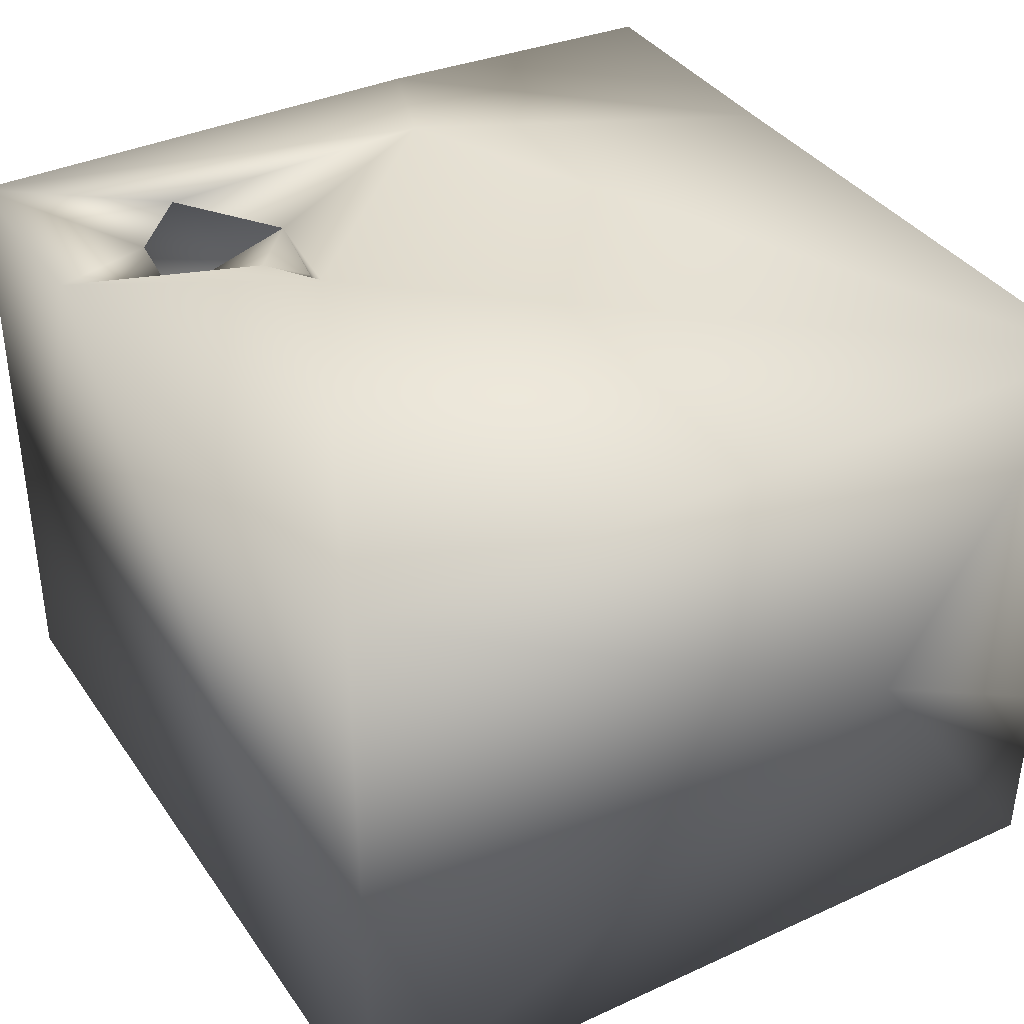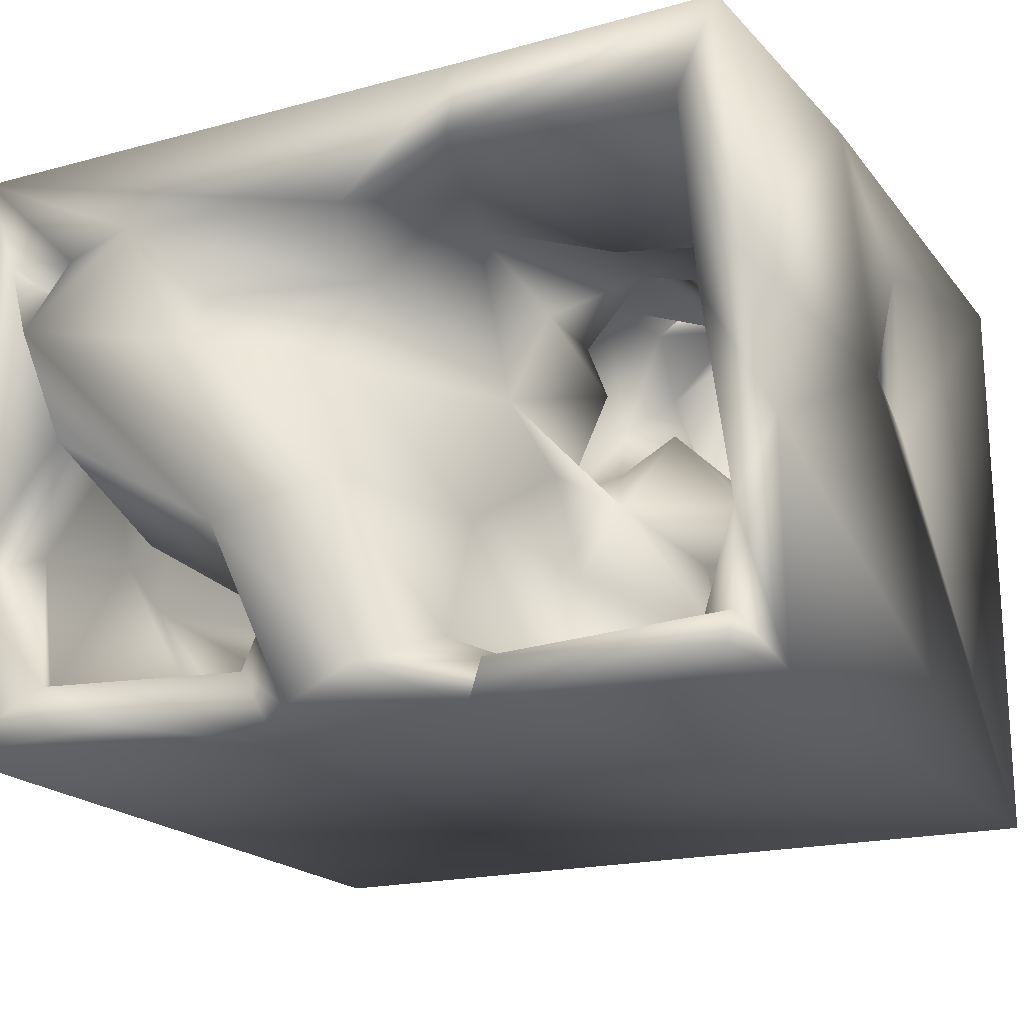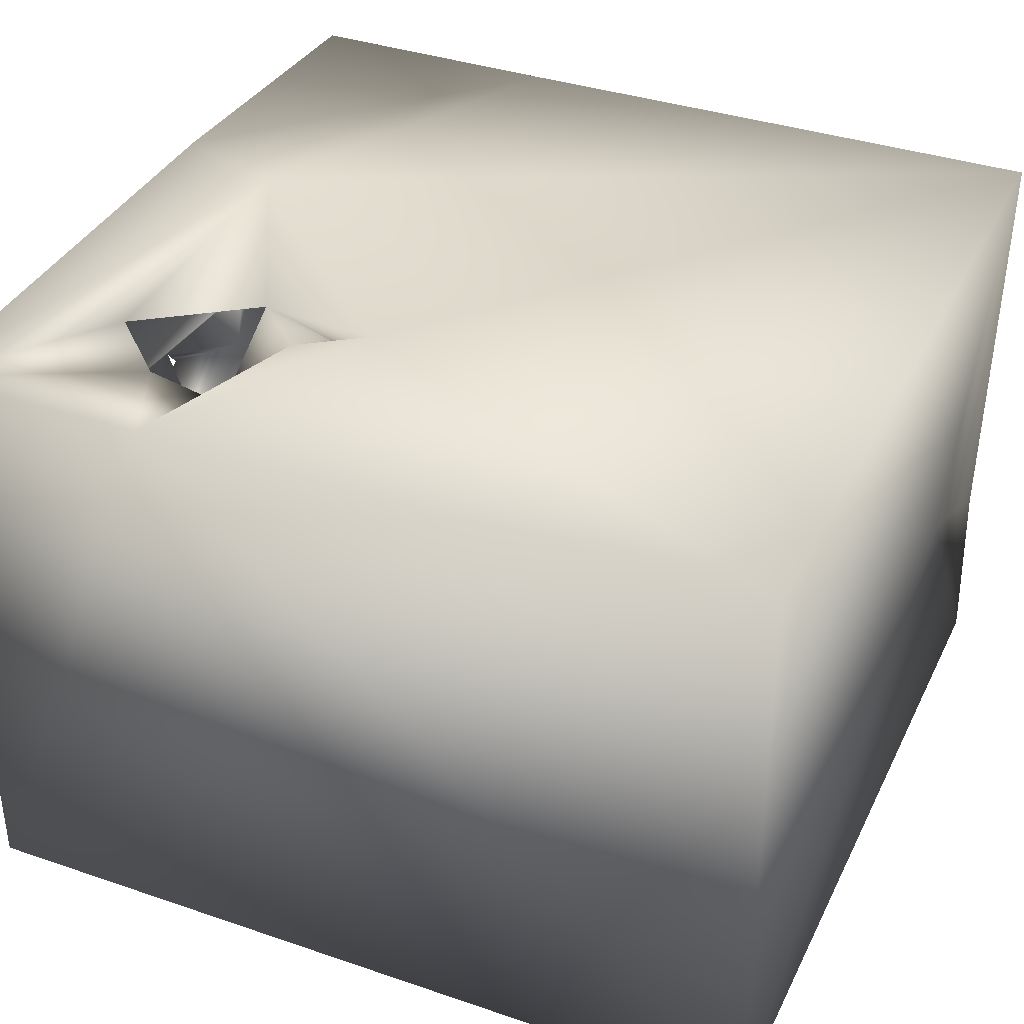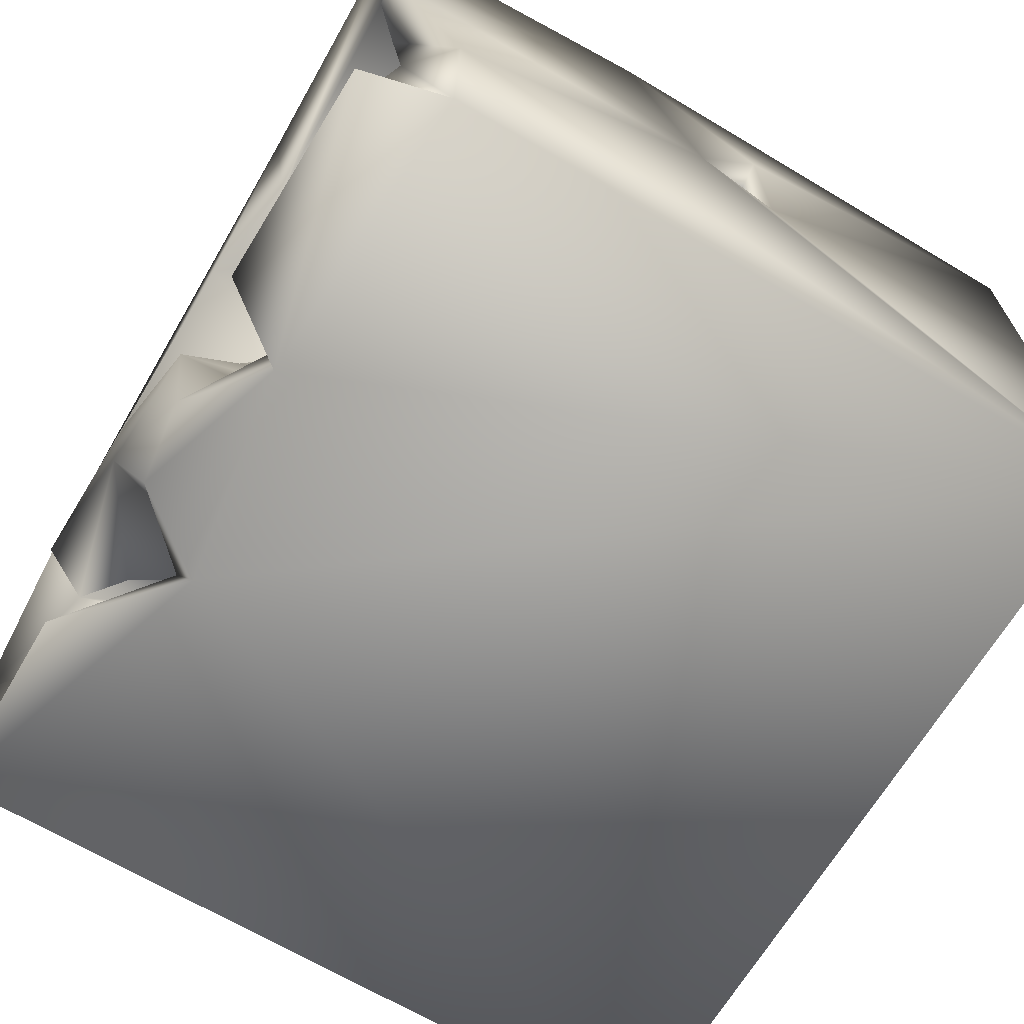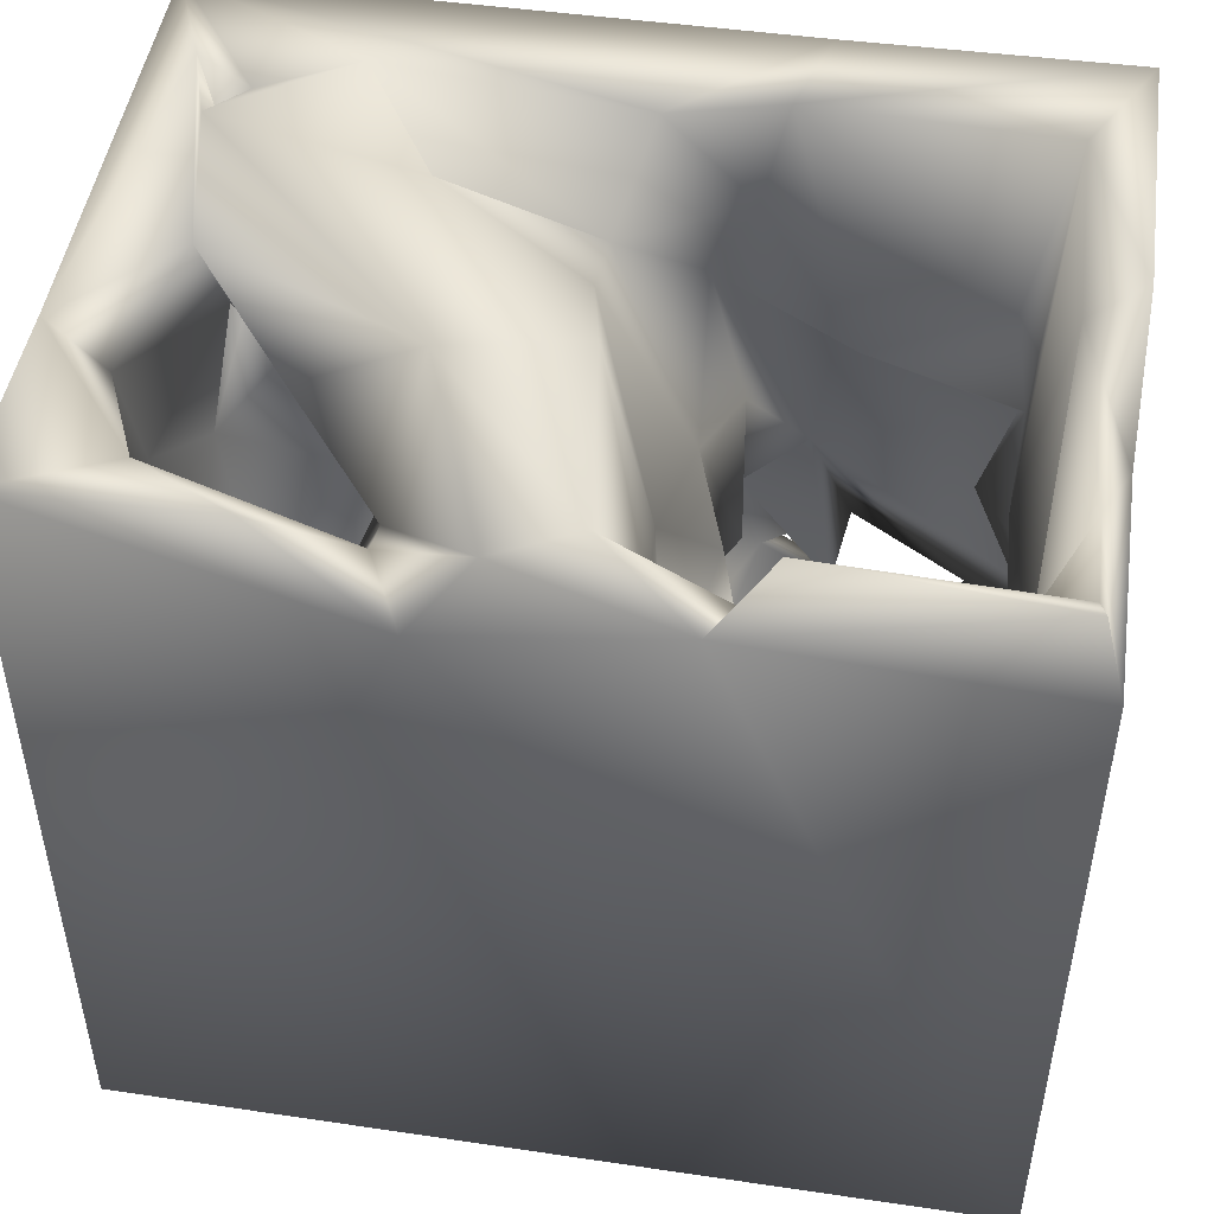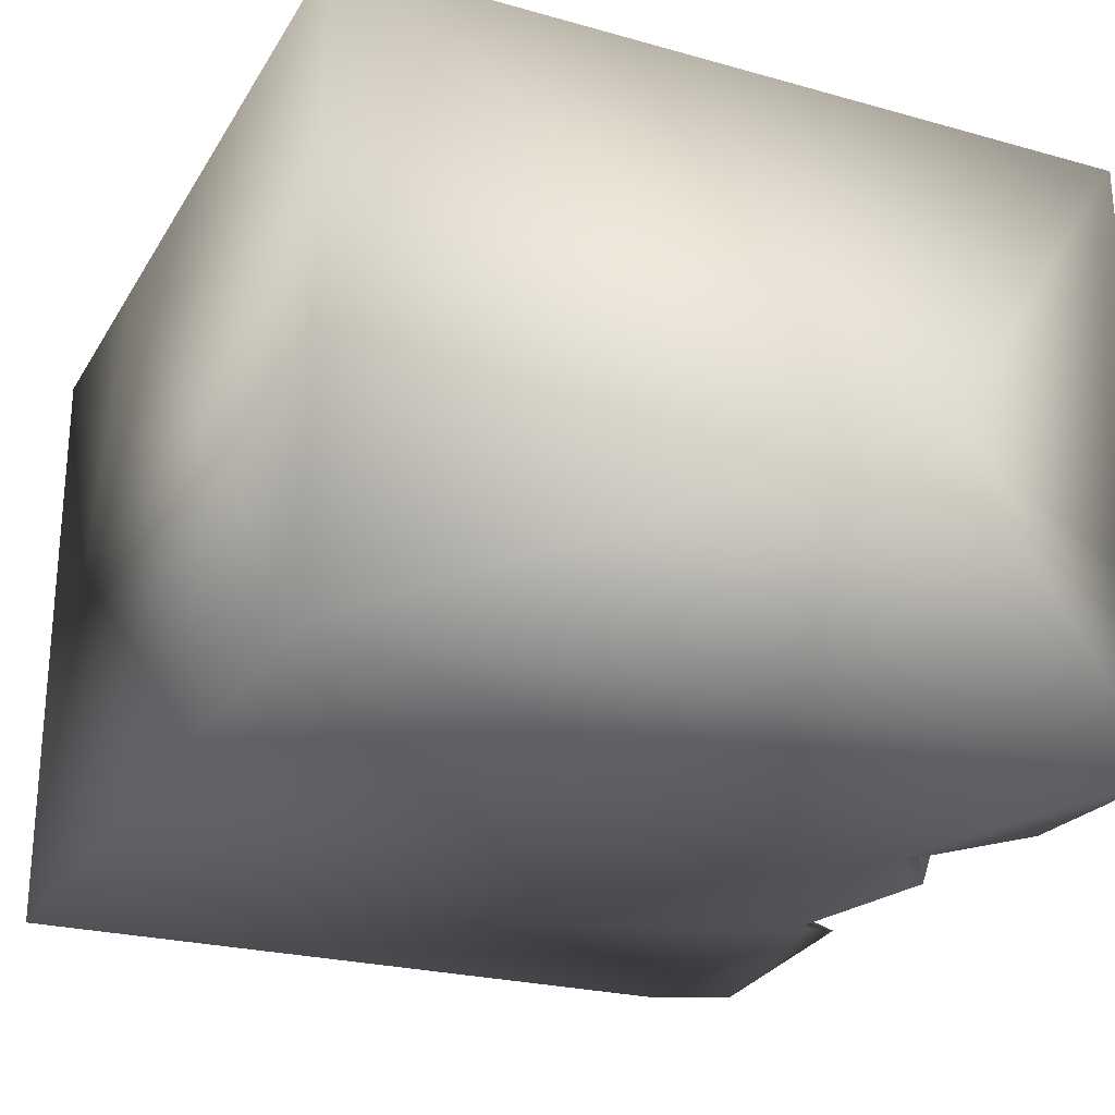
<metadata>
{"format":"obj","ext":"obj","renderer":"f3d","projection":"perspective","resolution":1024,"background":"white","views":[{"elev":36.8,"azim":59.5,"up":"+Z"},{"elev":-19.6,"azim":-153.2,"up":"+Z"},{"elev":36.8,"azim":23.9,"up":"+Z"},{"elev":-67.5,"azim":-120.7,"up":"+Z"},{"elev":48.1,"azim":-170.8,"up":"+Y"},{"elev":-24.6,"azim":65.5,"up":"+Z"}]}
</metadata>
<code>
o Liquid_Domain
v -8.446 -9.064 6.141
v -3.903 -9.074 6.161
v 8.429 -9.092 6.202
v -8.439 -9.068 -6.207
v 8.47 -9.09 -6.127
v -4.9 -6.894 5.873
v -4.25 -7.558 4.673
v -3.647 -8.021 -0.05073
v -3.29 -7.002 5.635
v -6.972 -7.455 5.191
v -1.716 -7.61 2.716
v -1.5 -6.708 4.354
v -5.014 -6.46 0.9776
v -6.198 -5.679 5.958
v -4.024 -5.552 0.2519
v -7.492 -6.392 3.396
v -8.395 -2.327 0.6683
v -2.789 -5.132 1.867
v 3.823 -6.599 -1.455
v -7.688 -5.698 0.5326
v 5.291 -6.071 0.7339
v 6.828 -5.783 0.02194
v 3.078 -5.631 -1.082
v -2.376 5.493 -6.164
v -2.769 -5.209 6.032
v -7.582 -5.113 5.327
v 4.73 -4.595 -2.283
v -1.434 -4.564 6.184
v -8.414 -2.259 4.285
v -2.203 -4.24 4.989
v 8.436 2.707 -0.3689
v -7.516 -3.49 2.999
v -5.436 -4.25 -0.4612
v 6.397 -4.503 -1.772
v -8.448 -0.6442 1.434
v -3.589 -5.422 5.299
v -1.228 -4.46 2.906
v -3.899 -4.214 1.087
v 4.951 -2.504 1.352
v 7.217 -4.142 -4.005
v -3.844 -4.228 6.072
v -6.639 -4.073 0.5477
v 2.094 4.81 -6.202
v 8.415 6.896 6.2
v -6.735 -0.1576 5.178
v -5.05 -1.6 -0.4809
v -3.007 -1.411 5.118
v -1.548 -2.57 5.157
v 0.1564 -2.944 2.084
v 5.979 -2.49 -4.534
v 6.63 -2.655 1.141
v 4.351 -2.634 -3.51
v -1.954 -2.38 0.9307
v -6.436 -2.208 -0.9104
v 7.129 -2.045 -1.378
v -7.737 -2.003 2.616
v -7.046 -1.86 0.3647
v -3.37 -2.158 1.566
v 4.7 -0.5042 -1.255
v -1.55 -1.658 3.771
v -6.122 -1.356 4.293
v -6.198 0.1661 6.149
v -2.068 -1.527 2.507
v -0.7676 -2.163 0.6435
v 4.863 -0.2257 2.018
v -2.397 -1.458 -0.1238
v -1.209 -1.902 -1.361
v 6.174 -1.072 -2.797
v -3.34 1.195 5.288
v -5.021 -0.979 -3.797
v -7.098 -1.376 -2.827
v -6.304 -1.555 -4.154
v -6.609 0.2325 -2.349
v -1.513 0.5306 -4.421
v -8.374 5.131 -1.422
v 6.856 1.835 0.3474
v -4.826 -0.1746 -2.226
v -5.347 0.9007 -3.281
v -8.467 0.9351 6.179
v -6.918 -0.3933 2.157
v -1.371 1.832 1.309
v 3.608 0.7436 1.746
v -2.015 1.007 -0.1817
v 6.314 0.1349 -4.054
v -2.615 1.087 -5.048
v -1.934 1.087 3.401
v -6.827 0.8344 4.139
v -3.825 1.778 4.167
v -7.414 0.7399 -1.761
v 7.595 1.173 -1.794
v -7.029 0.6336 -4.874
v -6.697 1.317 1.02
v 5.709 2.011 -4.847
v 8.421 6.82 -6.173
v -8.433 5.188 -6.193
v -6.453 2.359 -4.987
v -1.044 2.655 4.903
v -6.484 2.558 4.713
v 7.107 1.789 3.638
v 4.263 2.791 1.275
v 7.531 2.542 -1.111
v 5.869 2.414 2.002
v 1.941 1.921 2.08
v -1.041 2.801 -1.559
v 2.951 3.603 -0.5584
v 6.837 4.95 3.303
v 1.51 3.182 1.106
v 3.098 3.793 -3.112
v 2.844 4.99 -4.732
v -6.814 5.072 -5.071
v -1.343 4.346 -4.421
v -2.893 6.976 6.133
v 7.136 4.038 4.393
v 0.4655 4.537 3.239
v 2.388 3.846 1.82
v 6.481 4.332 0.9418
v -7.372 6.194 0.748
v -1.89 4.568 4.59
v 7.539 4.491 2.167
v 7.252 5.181 -4.704
v -7.202 6.597 4.612
v 7.659 5.113 -1.745
v -3.197 5.134 -5.328
v -8.238 7.074 6.097
v -2.319 6.43 4.998
v 6.802 6.061 4.426
v 0.3674 5.597 0.9744
v 6.774 6.11 0.3548
v 4.72 5.562 -2.042
v 6.252 6.699 -5.034
v -0.2595 6.93 3.782
v 4.015 4.904 3.508
v -0.1602 6.912 -1.723
v 8.287 7.029 -2.618
v 7.576 6.988 4.062
v 4.734 6.969 4.335
v -8.379 6.757 1.102
v -7.871 6.089 -3.301
v 4.398 6.824 -6.054
v 3.057 7.051 1.501
v -0.6416 6.709 -5.407
v -7.904 6.386 -5.352
v 0.8761 6.518 -6.02
v 7.068 7.089 2.446
v -3.441 6.995 -5.759
v -7.988 6.936 -6.094
v 2.324 7.051 -2.365
f 2 1 4
f 3 2 5
f 5 2 4
f 2 6 1
f 1 17 4
f 5 4 43
f 6 7 10
f 11 8 7
f 11 7 9
f 9 12 11
f 7 16 10
f 7 13 16
f 8 13 7
f 6 14 1
f 6 2 9
f 9 7 6
f 8 18 15
f 18 8 11
f 15 13 8
f 2 25 9
f 14 6 10
f 12 18 11
f 12 9 36
f 29 17 1
f 19 21 22
f 19 23 21
f 10 26 14
f 10 16 26
f 16 13 20
f 2 28 25
f 2 3 28
f 36 30 12
f 16 20 32
f 33 13 15
f 39 21 23
f 19 22 34
f 34 27 19
f 19 27 23
f 36 9 41
f 12 30 37
f 12 37 18
f 18 38 15
f 13 42 20
f 17 35 4
f 40 27 34
f 25 41 9
f 25 30 36
f 25 28 30
f 1 79 29
f 26 16 32
f 32 20 42
f 3 5 31
f 22 21 39
f 33 42 13
f 28 41 30
f 38 18 37
f 46 33 15
f 3 44 28
f 14 26 47
f 41 14 47
f 36 41 47
f 41 25 48
f 41 48 30
f 48 25 36
f 53 38 37
f 39 51 22
f 46 15 38
f 27 40 52
f 40 50 52
f 45 26 32
f 48 37 30
f 49 37 48
f 54 42 33
f 27 52 23
f 28 62 41
f 26 45 47
f 36 47 48
f 29 56 17
f 58 38 53
f 37 49 64
f 64 53 37
f 57 42 54
f 22 51 34
f 55 40 34
f 56 42 57
f 14 62 1
f 28 44 62
f 32 42 56
f 49 48 60
f 17 56 57
f 58 46 38
f 51 55 34
f 23 59 39
f 52 59 23
f 55 50 40
f 14 41 62
f 32 61 45
f 60 64 49
f 51 39 65
f 46 54 33
f 68 50 55
f 48 47 60
f 61 32 56
f 64 60 63
f 66 46 58
f 66 58 53
f 53 64 66
f 52 68 59
f 52 50 68
f 35 75 4
f 67 70 66
f 61 56 80
f 35 56 29
f 56 35 80
f 39 82 65
f 17 57 35
f 51 65 76
f 59 82 39
f 55 51 76
f 57 54 89
f 66 77 46
f 54 73 89
f 54 46 73
f 66 70 77
f 47 45 69
f 60 86 63
f 90 68 55
f 72 71 78
f 72 78 70
f 72 91 71
f 1 62 79
f 87 45 61
f 63 81 64
f 35 57 80
f 80 57 92
f 81 66 64
f 66 83 67
f 73 46 77
f 84 59 68
f 73 78 71
f 70 78 77
f 70 67 74
f 72 70 85
f 74 85 70
f 85 91 72
f 86 60 47
f 80 87 61
f 63 86 81
f 66 81 83
f 82 59 103
f 104 67 83
f 68 90 84
f 69 45 88
f 88 45 87
f 79 35 29
f 92 57 89
f 55 76 90
f 77 78 73
f 73 71 91
f 4 24 43
f 67 104 74
f 91 89 73
f 90 93 84
f 85 96 91
f 97 47 69
f 97 86 47
f 87 80 92
f 65 100 102
f 76 65 102
f 43 94 5
f 65 82 100
f 105 103 59
f 76 101 90
f 93 90 101
f 91 96 110
f 24 4 95
f 87 98 88
f 86 97 81
f 103 100 82
f 99 76 102
f 81 104 83
f 105 107 103
f 84 109 59
f 93 109 84
f 5 94 31
f 75 95 4
f 97 69 88
f 99 102 106
f 105 59 108
f 109 108 59
f 113 99 106
f 100 103 115
f 102 100 105
f 89 91 117
f 97 114 81
f 103 107 115
f 101 76 116
f 74 104 111
f 96 85 123
f 79 112 124
f 125 88 98
f 118 97 88
f 121 98 87
f 79 137 35
f 113 119 99
f 102 116 106
f 114 127 81
f 99 119 76
f 76 119 116
f 100 115 105
f 92 89 117
f 81 127 104
f 101 120 93
f 111 85 74
f 3 31 44
f 97 118 114
f 113 106 126
f 87 92 121
f 105 115 107
f 117 91 138
f 93 130 109
f 85 111 123
f 102 105 128
f 116 122 101
f 129 105 108
f 101 122 120
f 138 91 110
f 43 139 94
f 62 112 79
f 98 121 125
f 88 125 118
f 113 135 119
f 128 116 102
f 129 128 105
f 120 130 93
f 96 123 110
f 24 143 43
f 131 114 118
f 113 126 135
f 106 116 119
f 116 128 122
f 75 117 138
f 79 124 137
f 132 114 136
f 135 106 119
f 35 137 75
f 108 109 143
f 31 94 134
f 111 141 123
f 143 109 43
f 62 44 112
f 114 132 140
f 92 117 121
f 44 31 134
f 127 133 104
f 104 133 111
f 133 141 111
f 120 122 130
f 138 95 75
f 138 110 142
f 145 123 24
f 141 24 123
f 109 139 43
f 95 146 24
f 118 125 131
f 114 131 136
f 144 126 106
f 135 144 106
f 132 136 140
f 134 122 128
f 108 143 147
f 95 138 142
f 123 142 110
f 123 145 142
f 24 141 143
f 127 114 140
f 127 140 133
f 117 75 137
f 128 147 144
f 128 129 147
f 129 108 147
f 122 134 130
f 95 142 146
f 130 139 109
f 24 146 145
f 131 112 44
f 125 121 124
f 112 125 124
f 136 131 44
f 126 136 44
f 131 125 112
f 135 126 44
f 124 121 137
f 126 144 136
f 144 140 136
f 121 117 137
f 144 147 140
f 135 128 144
f 44 134 135
f 135 134 128
f 140 147 133
f 147 141 133
f 147 143 141
f 134 94 130
f 94 139 130
f 146 142 145

</code>
